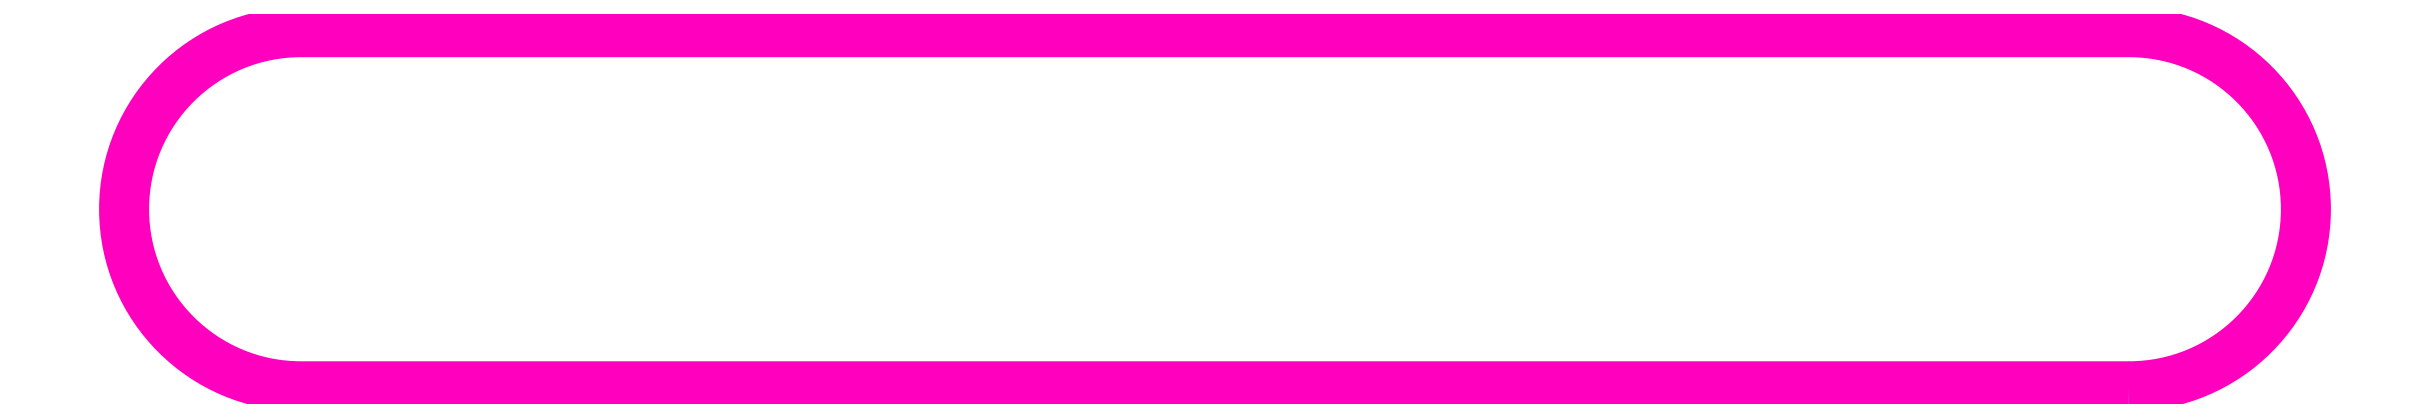
<metadata>
{"format":"dxf","ext":"dxf","renderer":"ezdxf+matplotlib","layout":"modelspace","background":"white","min_lineweight":24,"dpi":150}
</metadata>
<code>
0
SECTION
2
ENTITIES
0
POLYLINE
8
ANA
66
     1
10
0
20
0
30
0
70
     1
0
VERTEX
8
ANA
10
267.5
20
250.3
30
0
42
1
0
VERTEX
8
ANA
10
267.5
20
256.5
30
0
0
VERTEX
8
ANA
10
235.5
20
256.5
30
0
42
1
0
VERTEX
8
ANA
10
235.5
20
250.3
30
0
0
SEQEND
8
ANA
0
ENDSEC
0
EOF

</code>
